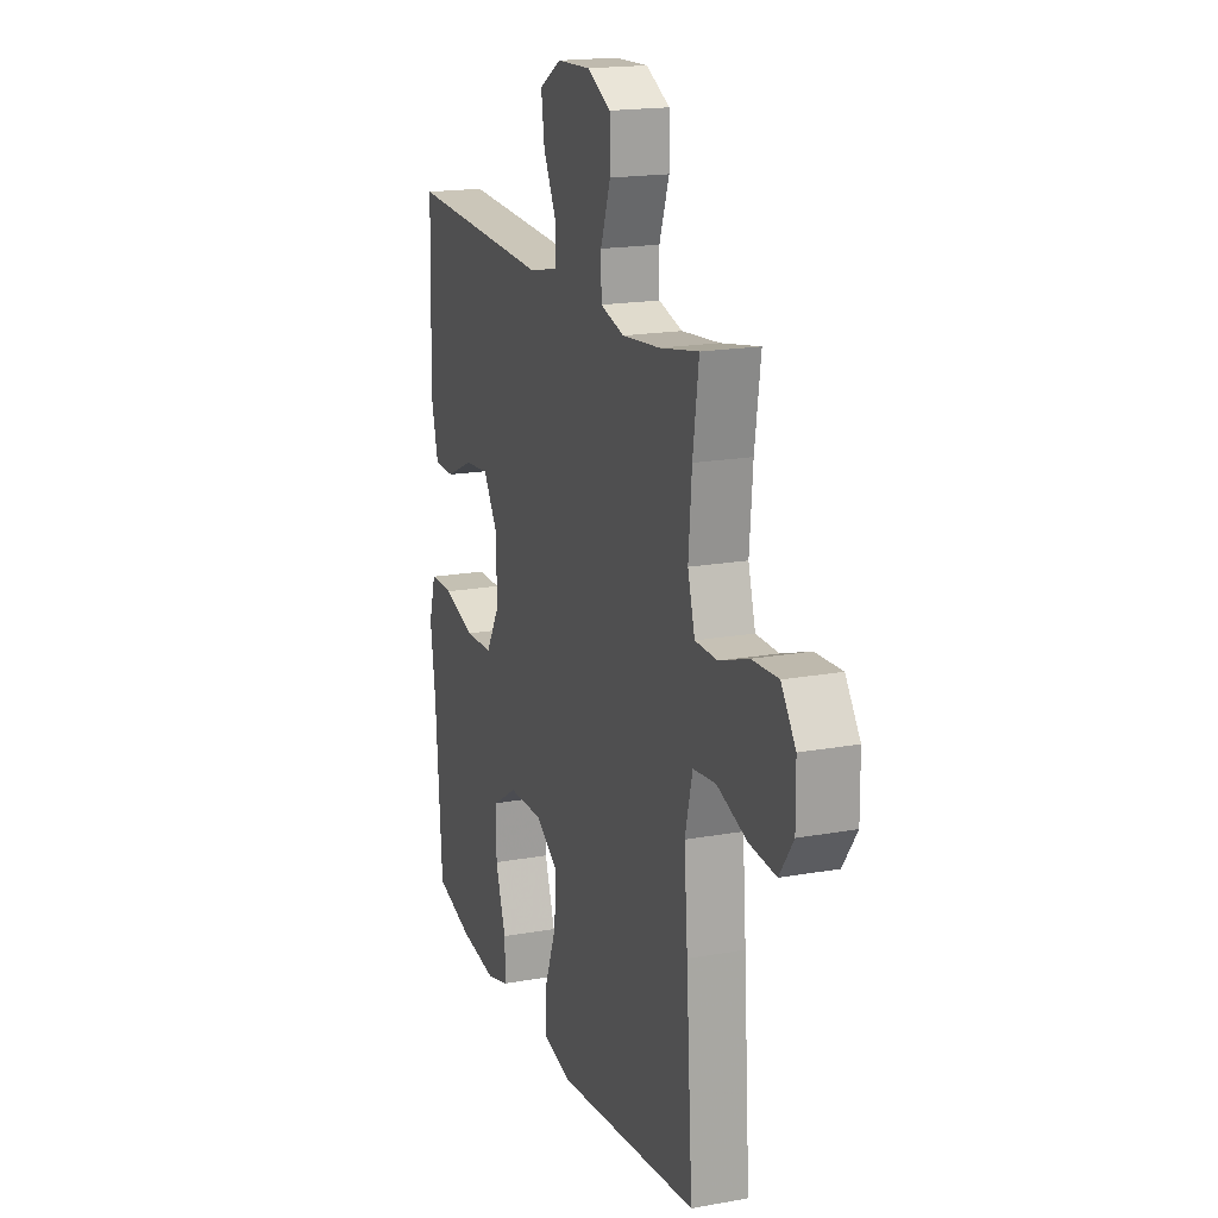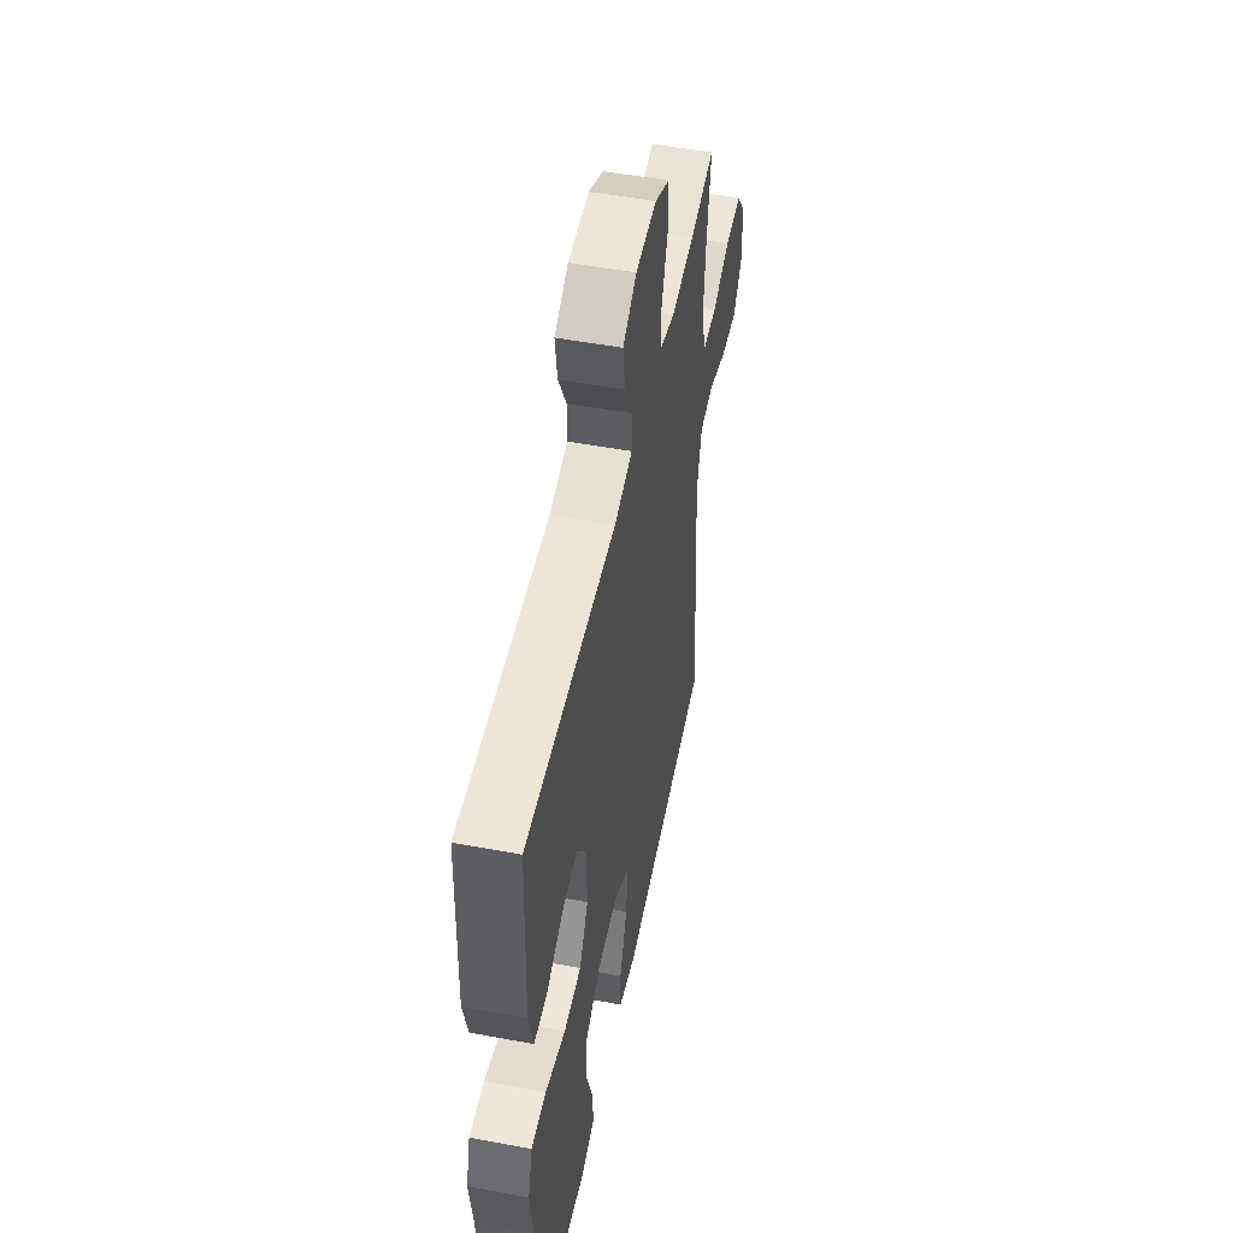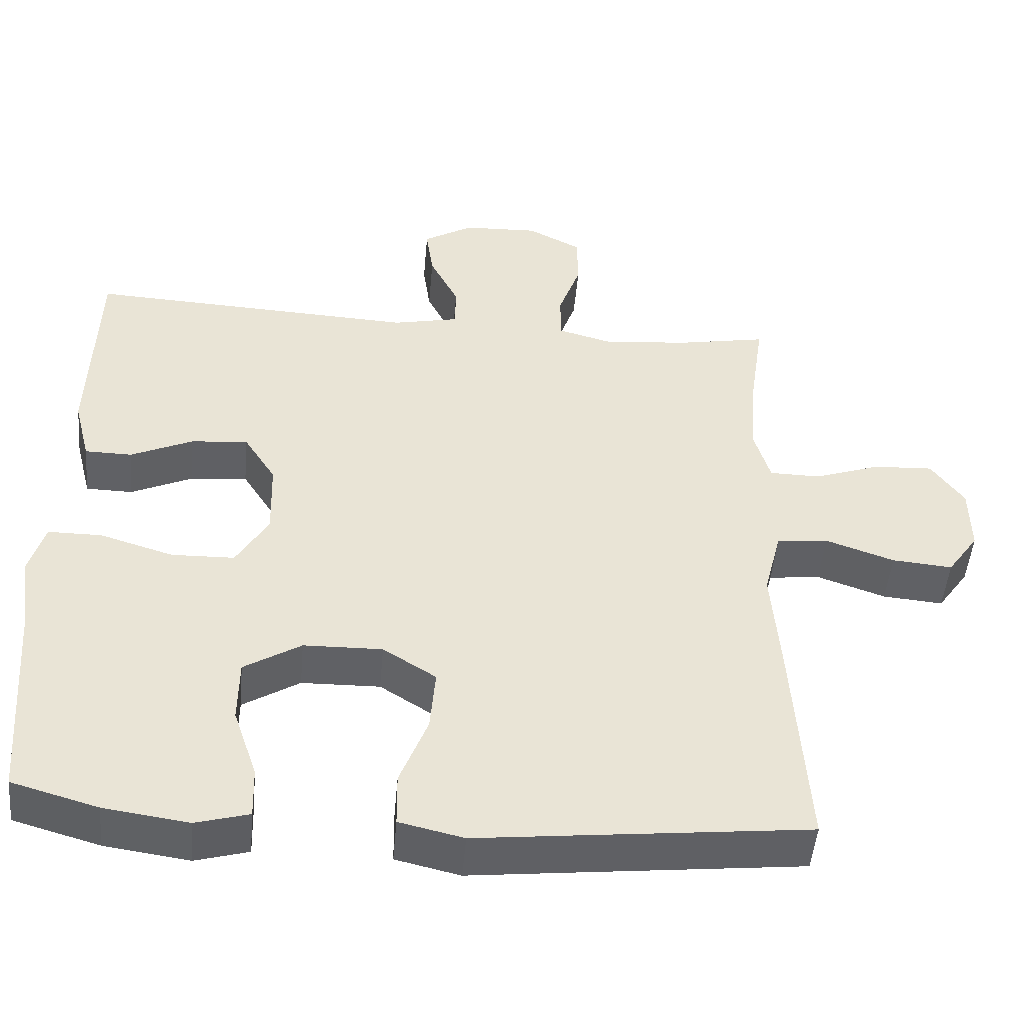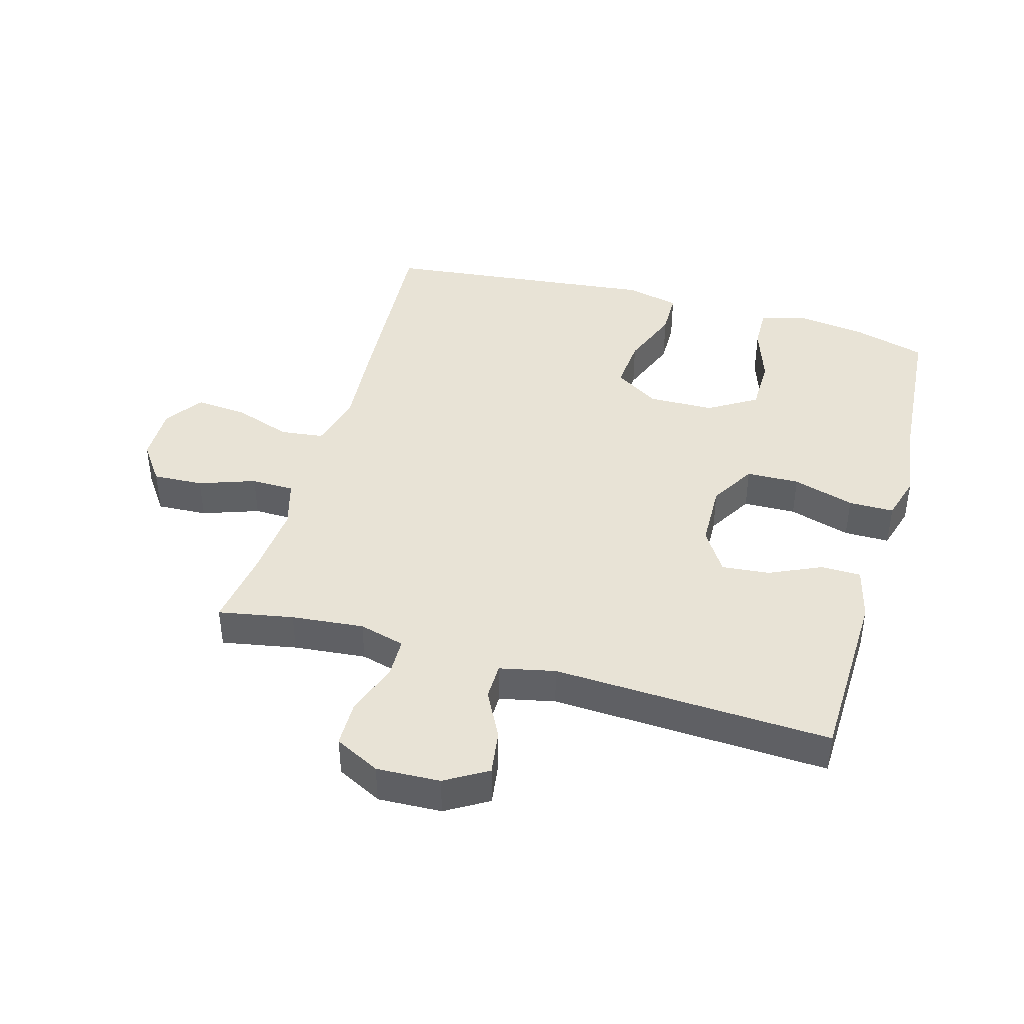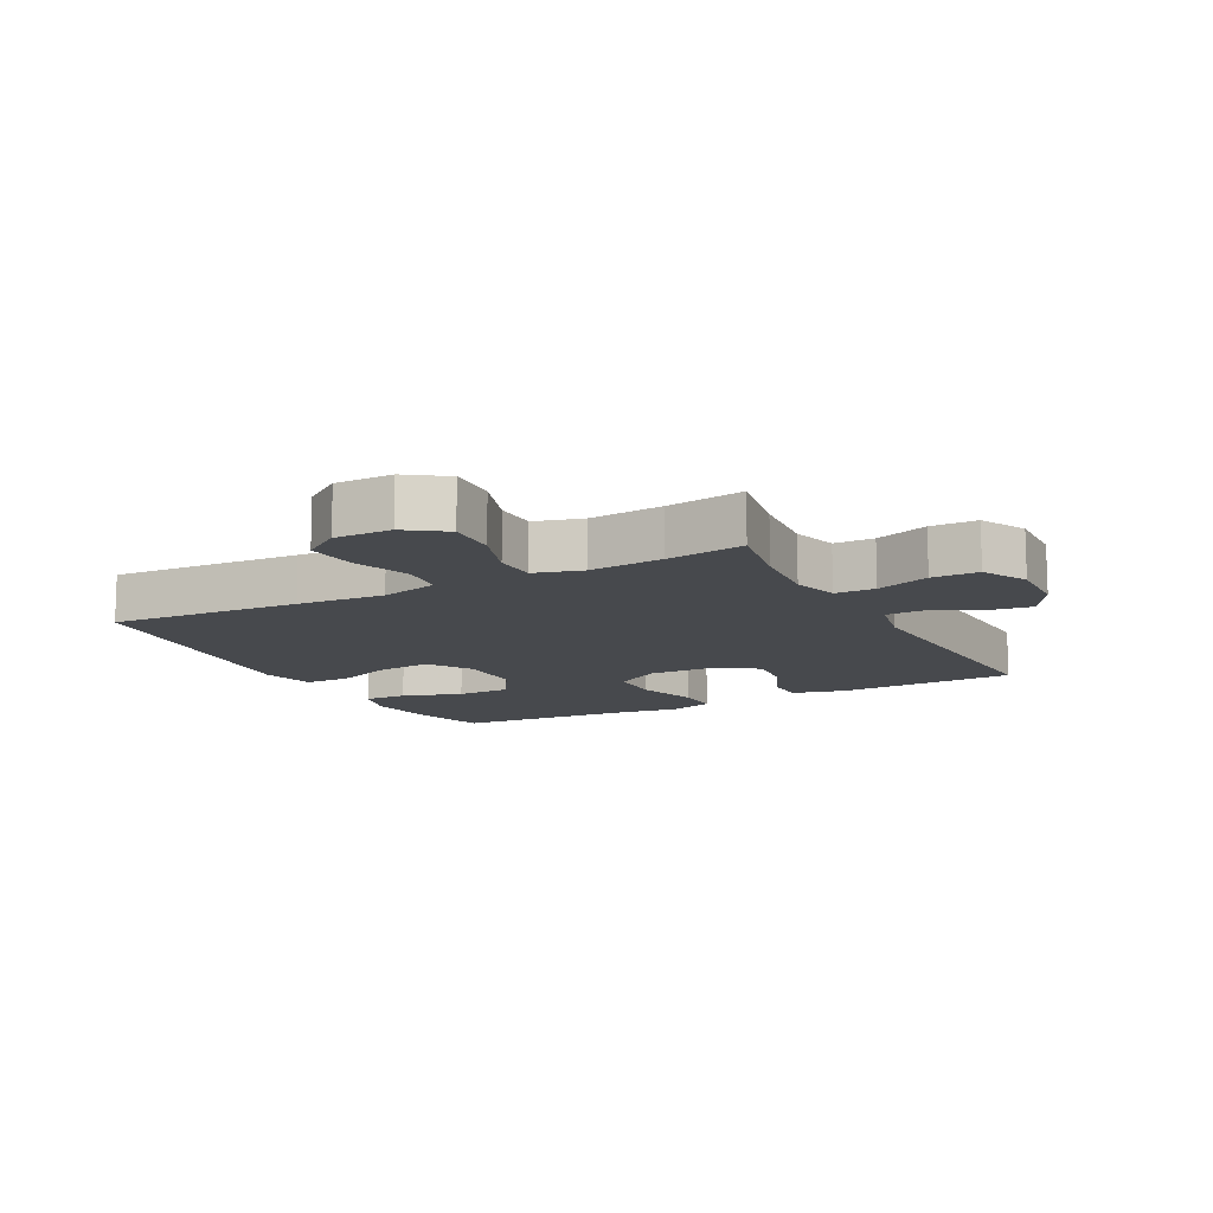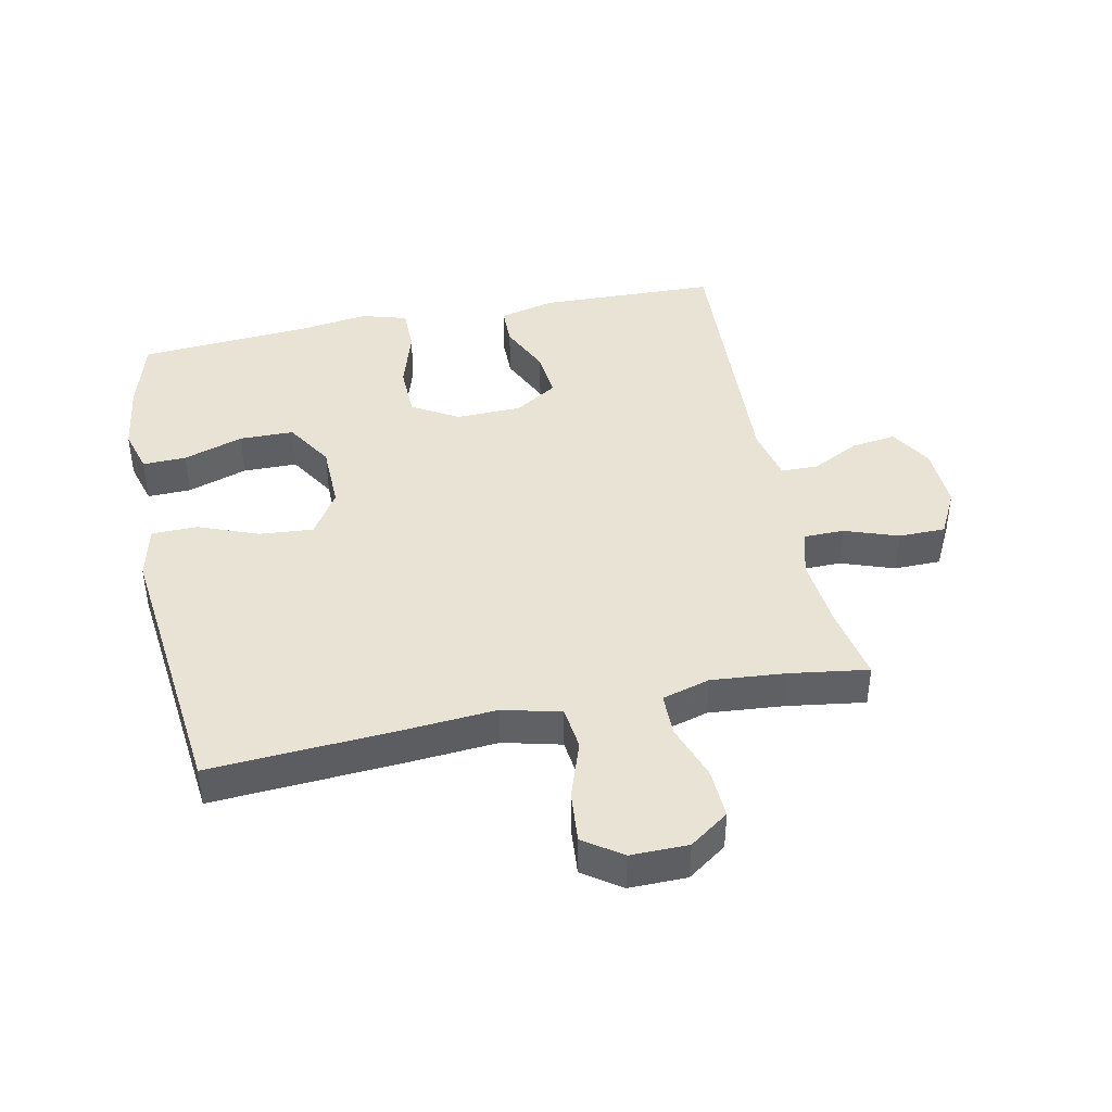
<metadata>
{"format":"obj","ext":"obj","renderer":"f3d","projection":"perspective","resolution":1024,"background":"white","views":[{"elev":18.0,"azim":-109.5,"up":"+Z"},{"elev":51.1,"azim":101.5,"up":"+Z"},{"elev":-48.6,"azim":175.0,"up":"+Z"},{"elev":41.9,"azim":15.8,"up":"+Y"},{"elev":-12.2,"azim":-62.0,"up":"+Y"},{"elev":42.2,"azim":-101.7,"up":"+Y"}]}
</metadata>
<code>
v 0.5 0.07 -0.5
v 0.385 0.07 -0.533
v 0.272 0.07 -0.549
v 0.201 0.07 -0.529
v 0.203 0.07 -0.46
v 0.235 0.07 -0.365
v 0.234 0.07 -0.279
v 0.158 0.07 -0.232
v 0.053 0.07 -0.23
v -0.018 0.07 -0.275
v -0.011 0.07 -0.36
v 0.026 0.07 -0.456
v 0.025 0.07 -0.528
v -0.061 0.07 -0.548
v -0.197 0.07 -0.533
v -0.5 0.07 -0.5
v -0.48 0.07 -0.197
v -0.469 0.07 -0.058
v -0.492 0.07 0.034
v -0.561 0.07 0.042
v -0.653 0.07 0.01
v -0.734 0.07 0.003
v -0.776 0.07 0.063
v -0.775 0.07 0.154
v -0.731 0.07 0.216
v -0.651 0.07 0.212
v -0.562 0.07 0.181
v -0.494 0.07 0.182
v -0.472 0.07 0.258
v -0.482 0.07 0.376
v -0.5 0.07 0.5
v -0.381 0.07 0.478
v -0.266 0.07 0.467
v -0.193 0.07 0.487
v -0.192 0.07 0.551
v -0.222 0.07 0.636
v -0.221 0.07 0.71
v -0.149 0.07 0.747
v -0.048 0.07 0.743
v 0.019 0.07 0.703
v 0.009 0.07 0.632
v -0.03 0.07 0.555
v -0.029 0.07 0.497
v 0.059 0.07 0.478
v 0.5 0.07 0.5
v 0.508 0.07 0.216
v 0.486 0.07 0.129
v 0.423 0.07 0.128
v 0.34 0.07 0.166
v 0.264 0.07 0.173
v 0.221 0.07 0.105
v 0.218 0.07 0.001
v 0.261 0.07 -0.072
v 0.345 0.07 -0.074
v 0.443 0.07 -0.044
v 0.515 0.07 -0.044
v 0.536 0.07 -0.116
v 0.52 0.07 -0.229
v 0.5 0 -0.5
v 0.385 0 -0.533
v 0.272 0 -0.549
v 0.201 0 -0.529
v 0.203 0 -0.46
v 0.235 0 -0.365
v 0.234 0 -0.279
v 0.158 0 -0.232
v 0.053 0 -0.23
v -0.018 0 -0.275
v -0.011 0 -0.36
v 0.026 0 -0.456
v 0.025 0 -0.528
v -0.061 0 -0.548
v -0.197 0 -0.533
v -0.5 0 -0.5
v -0.48 0 -0.197
v -0.469 0 -0.058
v -0.492 0 0.034
v -0.561 0 0.042
v -0.653 0 0.01
v -0.734 0 0.003
v -0.776 0 0.063
v -0.775 0 0.154
v -0.731 0 0.216
v -0.651 0 0.212
v -0.562 0 0.181
v -0.494 0 0.182
v -0.472 0 0.258
v -0.482 0 0.376
v -0.5 0 0.5
v -0.381 0 0.478
v -0.266 0 0.467
v -0.193 0 0.487
v -0.192 0 0.551
v -0.222 0 0.636
v -0.221 0 0.71
v -0.149 0 0.747
v -0.048 0 0.743
v 0.019 0 0.703
v 0.009 0 0.632
v -0.03 0 0.555
v -0.029 0 0.497
v 0.059 0 0.478
v 0.5 0 0.5
v 0.508 0 0.216
v 0.486 0 0.129
v 0.423 0 0.128
v 0.34 0 0.166
v 0.264 0 0.173
v 0.221 0 0.105
v 0.218 0 0.001
v 0.261 0 -0.072
v 0.345 0 -0.074
v 0.443 0 -0.044
v 0.515 0 -0.044
v 0.536 0 -0.116
v 0.52 0 -0.229
f 55 56 57 58
f 54 55 58 1
f 53 54 1 2
f 52 53 2 3
f 46 47 48 49
f 44 45 46 49
f 43 44 49 50
f 39 40 41 42
f 39 42 43
f 38 39 43
f 35 36 37 38
f 34 35 38 43
f 33 34 43 50
f 30 31 32
f 29 30 32 33
f 28 29 33 50
f 24 25 26 27
f 20 21 22 23
f 20 23 24 27
f 15 16 17 18
f 15 18 19
f 14 15 19
f 11 12 13 14
f 10 11 14 19
f 9 10 19
f 8 9 19
f 3 4 5 6
f 3 6 7
f 52 3 7
f 27 28 50 51
f 19 20 27 51
f 8 19 51 52
f 7 8 52
f 116 115 114 113
f 59 116 113 112
f 60 59 112 111
f 61 60 111 110
f 107 106 105 104
f 107 104 103 102
f 108 107 102 101
f 100 99 98 97
f 101 100 97
f 101 97 96
f 96 95 94 93
f 101 96 93 92
f 108 101 92 91
f 90 89 88
f 91 90 88 87
f 108 91 87 86
f 85 84 83 82
f 81 80 79 78
f 85 82 81 78
f 76 75 74 73
f 77 76 73
f 77 73 72
f 72 71 70 69
f 77 72 69 68
f 77 68 67
f 77 67 66
f 64 63 62 61
f 65 64 61
f 65 61 110
f 109 108 86 85
f 109 85 78 77
f 110 109 77 66
f 110 66 65
f 1 59 60 2
f 2 60 61 3
f 3 61 62 4
f 4 62 63 5
f 5 63 64 6
f 6 64 65 7
f 7 65 66 8
f 8 66 67 9
f 9 67 68 10
f 10 68 69 11
f 11 69 70 12
f 12 70 71 13
f 13 71 72 14
f 14 72 73 15
f 15 73 74 16
f 16 74 75 17
f 17 75 76 18
f 18 76 77 19
f 19 77 78 20
f 20 78 79 21
f 21 79 80 22
f 22 80 81 23
f 23 81 82 24
f 24 82 83 25
f 25 83 84 26
f 26 84 85 27
f 27 85 86 28
f 28 86 87 29
f 29 87 88 30
f 30 88 89 31
f 31 89 90 32
f 32 90 91 33
f 33 91 92 34
f 34 92 93 35
f 35 93 94 36
f 36 94 95 37
f 37 95 96 38
f 38 96 97 39
f 39 97 98 40
f 40 98 99 41
f 41 99 100 42
f 42 100 101 43
f 43 101 102 44
f 44 102 103 45
f 45 103 104 46
f 46 104 105 47
f 47 105 106 48
f 48 106 107 49
f 49 107 108 50
f 50 108 109 51
f 51 109 110 52
f 52 110 111 53
f 53 111 112 54
f 54 112 113 55
f 55 113 114 56
f 56 114 115 57
f 57 115 116 58
f 58 116 59 1

</code>
